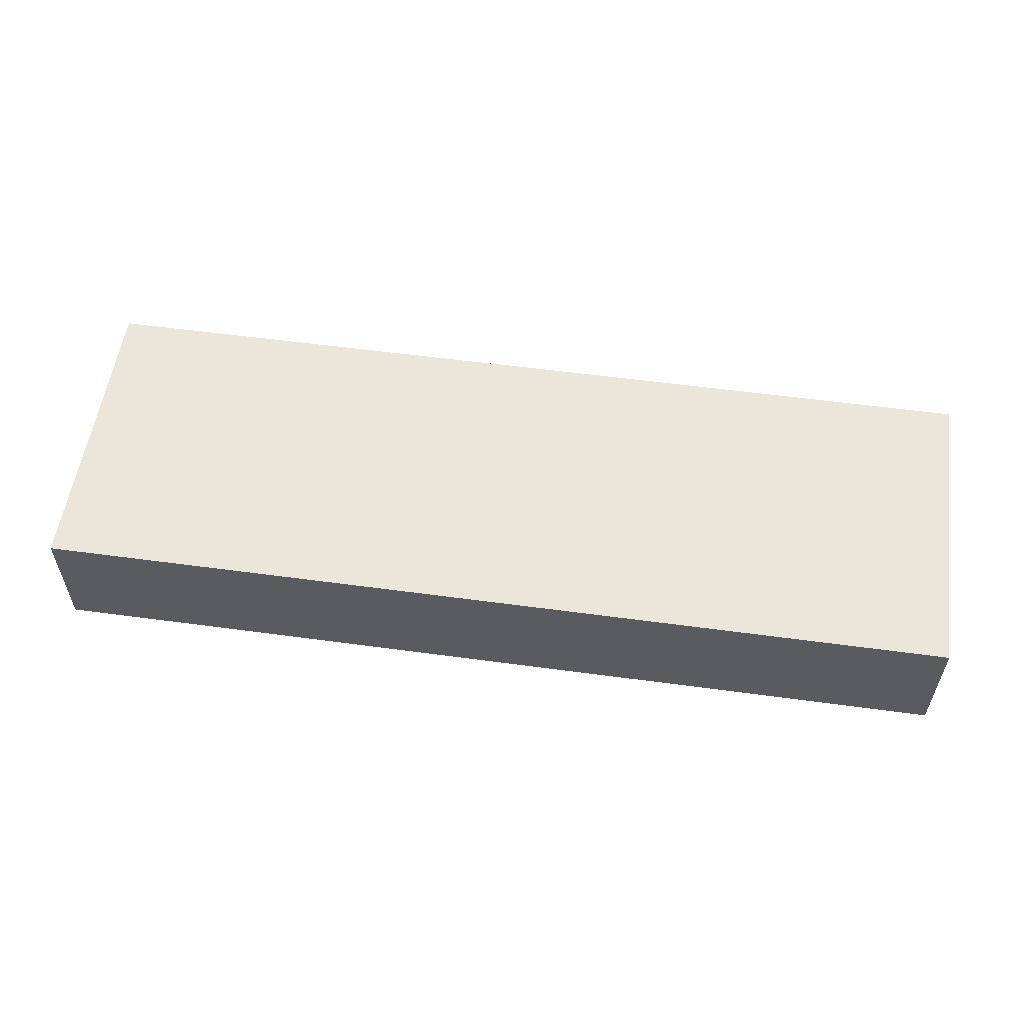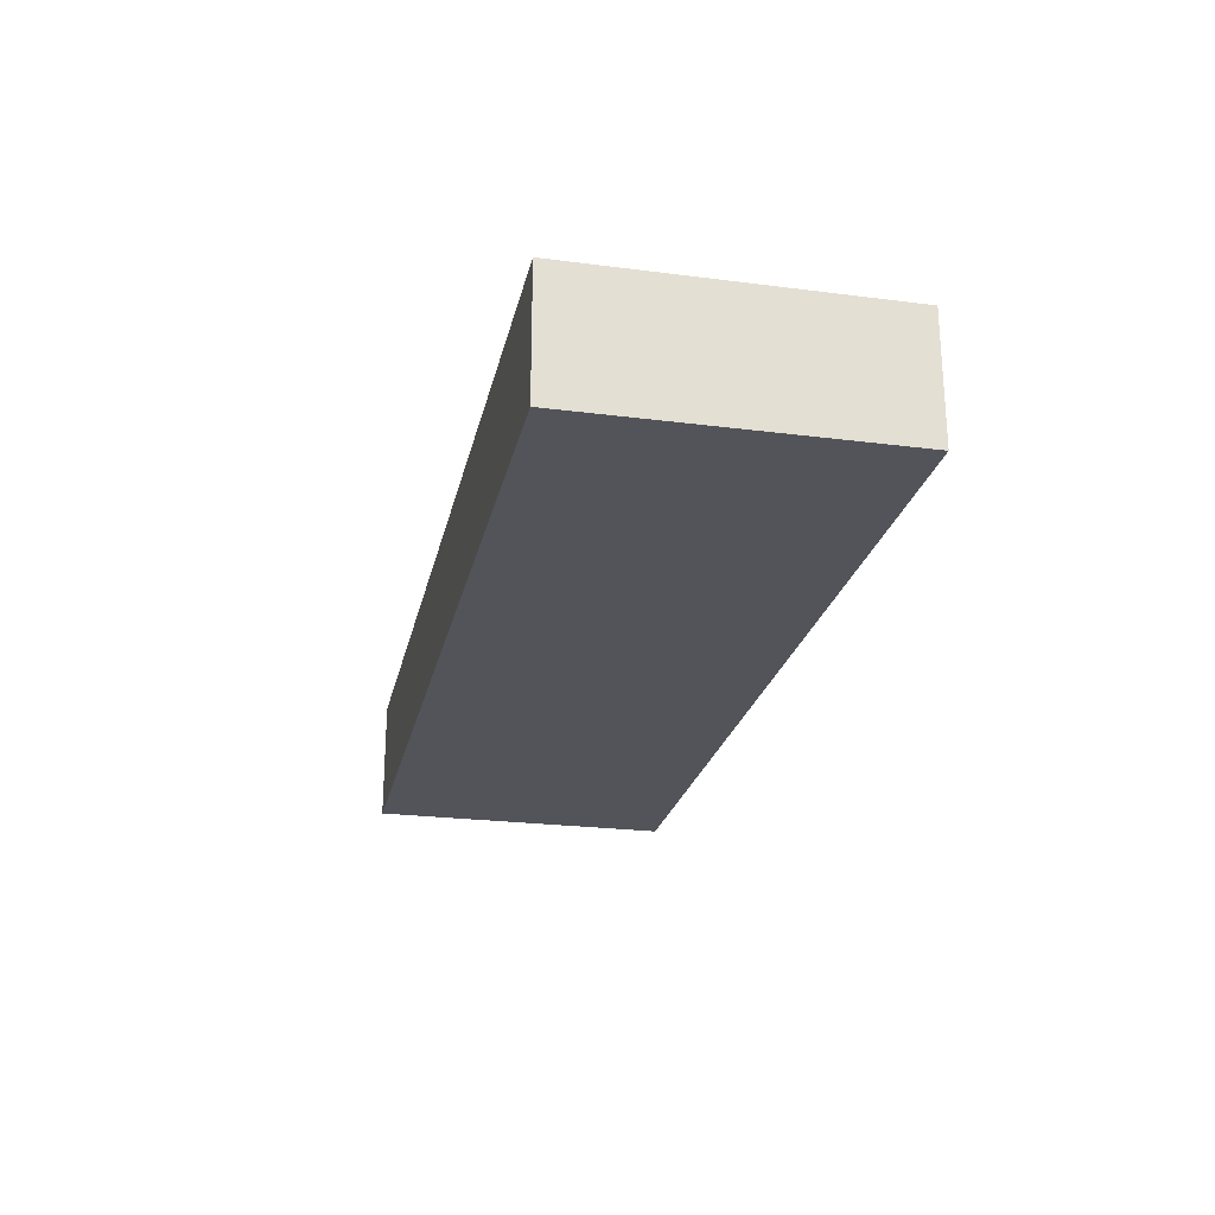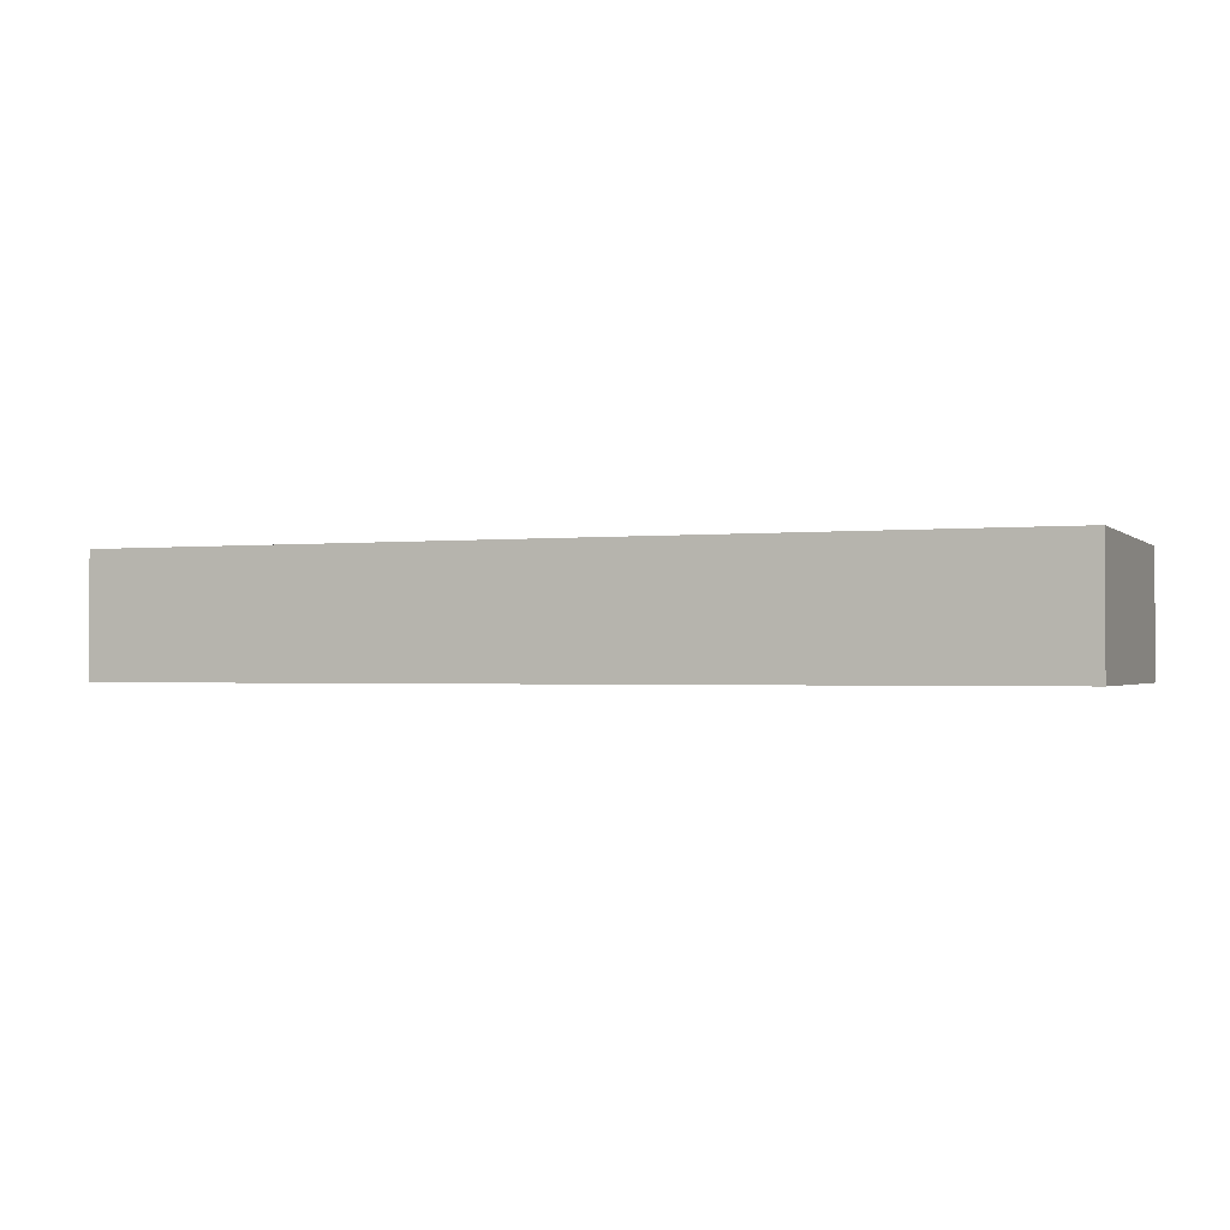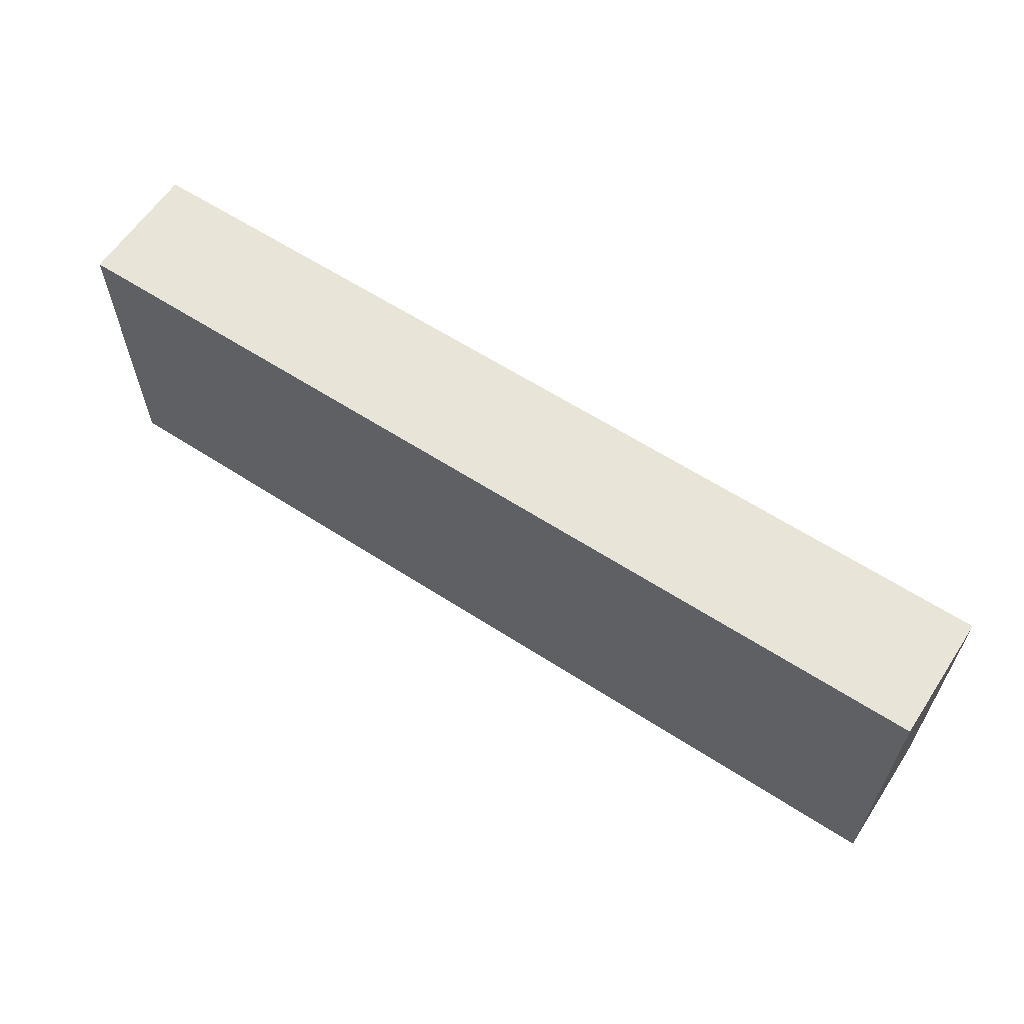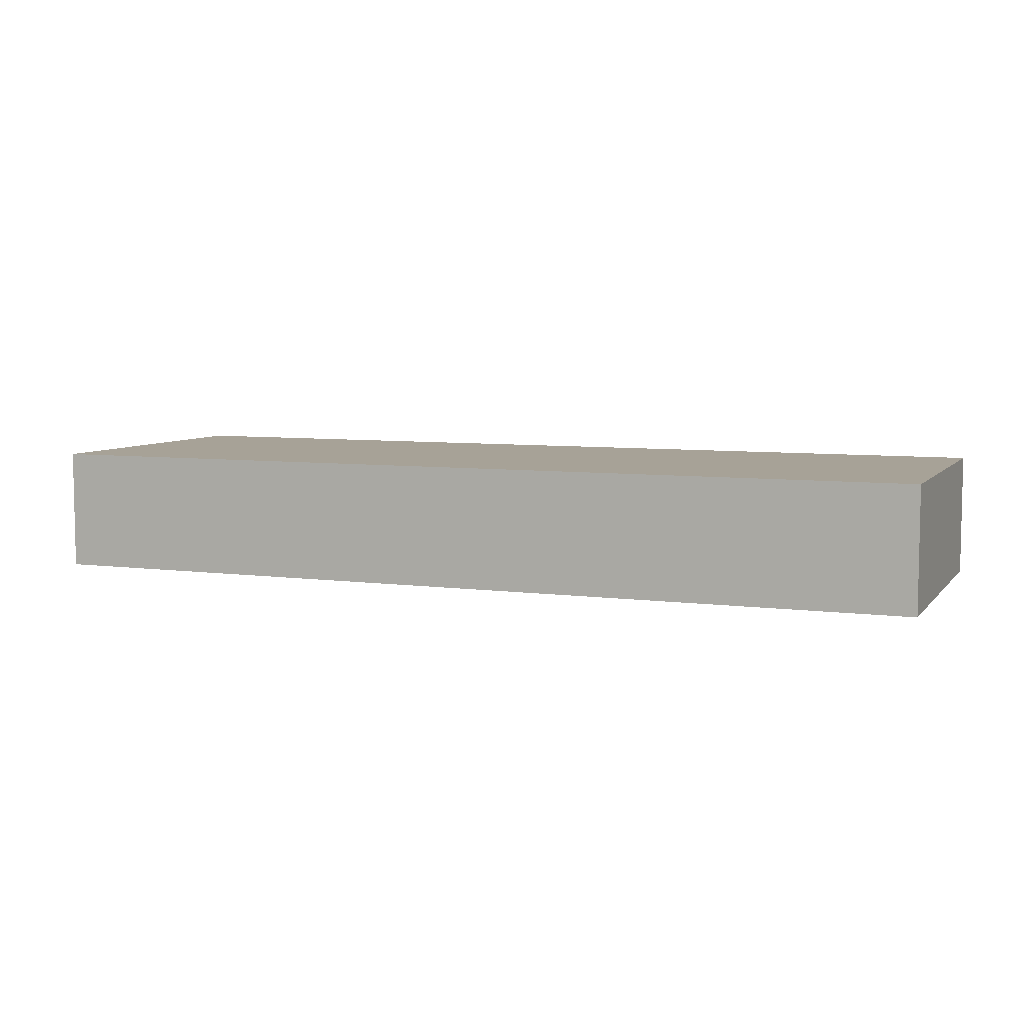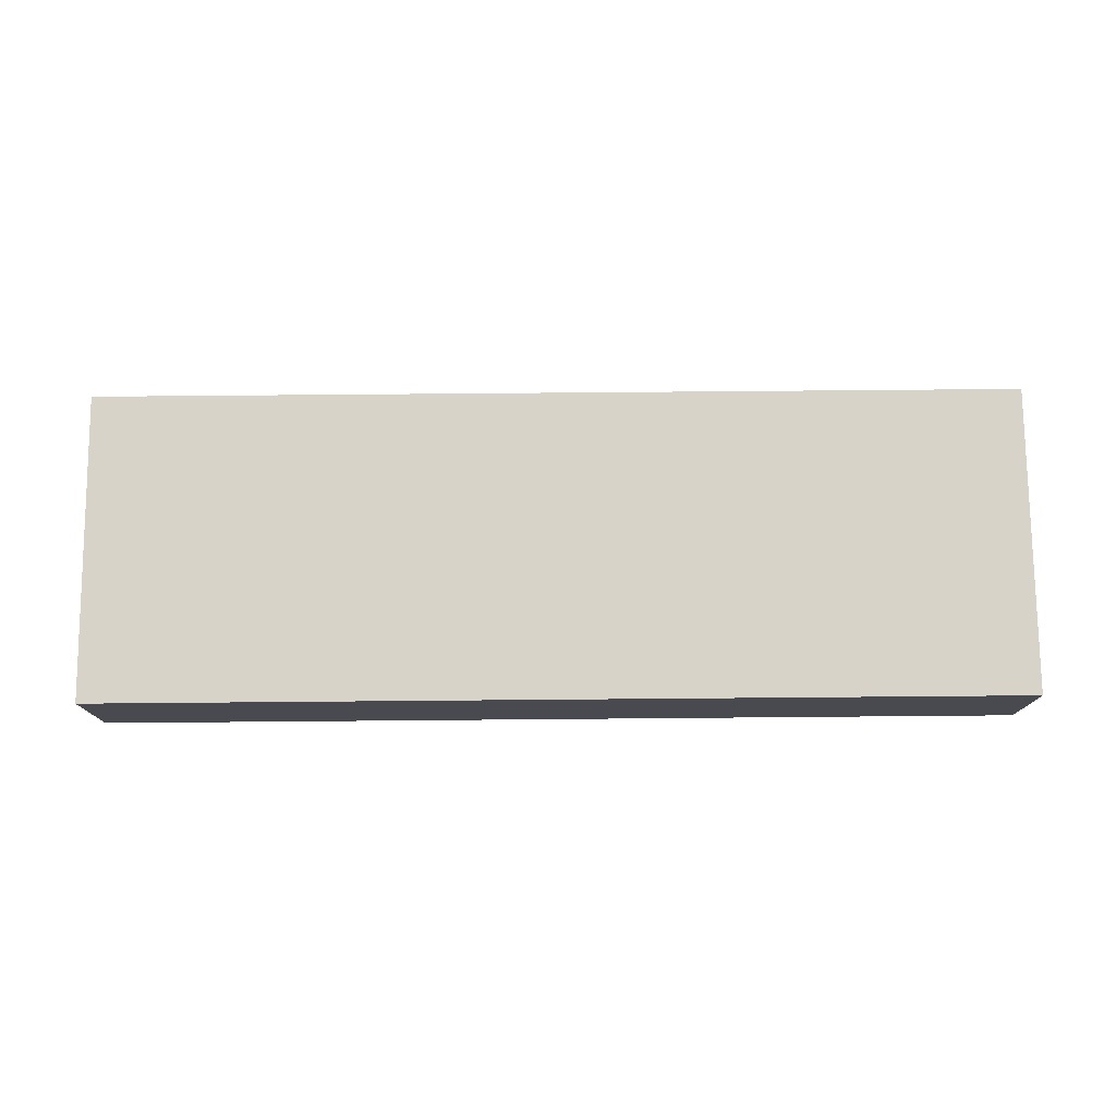
<metadata>
{"format":"obj","ext":"obj","renderer":"f3d","projection":"perspective","resolution":1024,"background":"white","views":[{"elev":55.8,"azim":8.1,"up":"+Y"},{"elev":-23.9,"azim":-102.1,"up":"+Y"},{"elev":-1.3,"azim":-158.6,"up":"+Y"},{"elev":61.3,"azim":-146.6,"up":"+Z"},{"elev":6.6,"azim":-158.5,"up":"+Y"},{"elev":76.4,"azim":179.5,"up":"+Y"}]}
</metadata>
<code>
v -7.5 0 2.5
v -7.5 0 1.5
v -7.5 0 -2.5
v -7.5 1 2.5
v -7.5 1 1.5
v -7.5 1 0.5
v -7.5 2 2.5
v -7.5 2 1.5
v -7.5 2 0.5
v -7.5 2 -2.5
v 7.5 0 2.5
v 7.5 0 -2.5
v 7.5 1 0.5
v 7.5 1 -0.5
v 7.5 2 2.5
v 7.5 2 0.5
v 7.5 2 -0.5
v 7.5 2 -2.5
v -7.5 0 2.5
v -7.5 1 2.5
v -7.5 2 2.5
v -4.5 0 2.5
v -4.5 1 2.5
v -2.5 1 2.5
v -2.5 2 2.5
v -1.5 1 2.5
v -1.5 2 2.5
v -0.5 1 2.5
v -0.5 2 2.5
v 0.5 1 2.5
v 0.5 2 2.5
v 1.5 1 2.5
v 1.5 2 2.5
v 3.5 1 2.5
v 3.5 2 2.5
v 7.5 0 2.5
v 7.5 2 2.5
v -7.5 0 -2.5
v -7.5 2 -2.5
v -5.5 1 -2.5
v -5.5 2 -2.5
v -1.5 1 -2.5
v -1.5 2 -2.5
v 0.5 1 -2.5
v 0.5 2 -2.5
v 3.5 1 -2.5
v 3.5 2 -2.5
v 7.5 0 -2.5
v 7.5 2 -2.5
v -7.5 0 2.5
v -4.5 0 2.5
v 7.5 0 2.5
v -7.5 0 1.5
v -4.5 0 1.5
v -7.5 0 -2.5
v 7.5 0 -2.5
v -7.5 2 2.5
v -2.5 2 2.5
v -1.5 2 2.5
v -0.5 2 2.5
v 0.5 2 2.5
v 1.5 2 2.5
v 3.5 2 2.5
v 7.5 2 2.5
v -7.5 2 1.5
v -5.5 2 1.5
v -3.5 2 1.5
v -2.5 2 1.5
v -0.5 2 1.5
v 0.5 2 1.5
v 2.5 2 1.5
v 3.5 2 1.5
v -7.5 2 0.5
v -5.5 2 0.5
v -1.5 2 0.5
v -0.5 2 0.5
v 1.5 2 0.5
v 2.5 2 0.5
v 4.5 2 0.5
v 7.5 2 0.5
v -3.5 2 -0.5
v -0.5 2 -0.5
v 4.5 2 -0.5
v 7.5 2 -0.5
v -5.5 2 -1.5
v -1.5 2 -1.5
v 0.5 2 -1.5
v 3.5 2 -1.5
v -7.5 2 -2.5
v -5.5 2 -2.5
v -1.5 2 -2.5
v 0.5 2 -2.5
v 3.5 2 -2.5
v 7.5 2 -2.5
f 4 2 1
f 5 3 2
f 5 2 4
f 6 3 5
f 7 5 4
f 8 6 5
f 8 5 7
f 9 3 6
f 9 6 8
f 10 3 9
f 11 12 13
f 13 12 14
f 11 13 15
f 13 14 16
f 15 13 16
f 14 12 17
f 16 14 17
f 17 12 18
f 22 20 19
f 23 21 20
f 23 20 22
f 24 23 22
f 24 21 23
f 25 21 24
f 26 24 22
f 26 25 24
f 27 25 26
f 28 26 22
f 28 27 26
f 29 27 28
f 30 28 22
f 30 29 28
f 31 29 30
f 32 30 22
f 32 31 30
f 33 31 32
f 34 32 22
f 34 33 32
f 35 33 34
f 36 34 22
f 36 35 34
f 37 35 36
f 38 39 40
f 40 39 41
f 38 40 42
f 40 41 42
f 42 41 43
f 38 42 44
f 42 43 44
f 44 43 45
f 38 44 46
f 44 45 46
f 46 45 47
f 38 46 48
f 46 47 48
f 48 47 49
f 53 51 50
f 54 52 51
f 54 51 53
f 55 54 53
f 56 52 54
f 56 54 55
f 57 58 65
f 65 58 66
f 66 58 67
f 58 59 68
f 67 58 68
f 59 60 69
f 60 61 69
f 61 62 70
f 69 61 70
f 62 63 71
f 63 64 72
f 71 63 72
f 65 66 73
f 66 67 74
f 73 66 74
f 68 59 75
f 67 68 75
f 59 69 75
f 69 70 75
f 75 70 76
f 62 71 77
f 76 70 77
f 70 62 77
f 71 72 78
f 77 71 78
f 72 64 79
f 78 72 79
f 79 64 80
f 75 76 81
f 74 67 81
f 73 74 81
f 67 75 81
f 78 79 82
f 81 76 82
f 76 77 82
f 77 78 82
f 79 80 83
f 82 79 83
f 83 80 84
f 81 82 85
f 73 81 85
f 83 84 85
f 82 83 85
f 85 84 86
f 86 84 87
f 87 84 88
f 73 85 89
f 85 86 90
f 89 85 90
f 86 87 91
f 90 86 91
f 87 88 92
f 91 87 92
f 88 84 93
f 92 88 93
f 93 84 94

</code>
